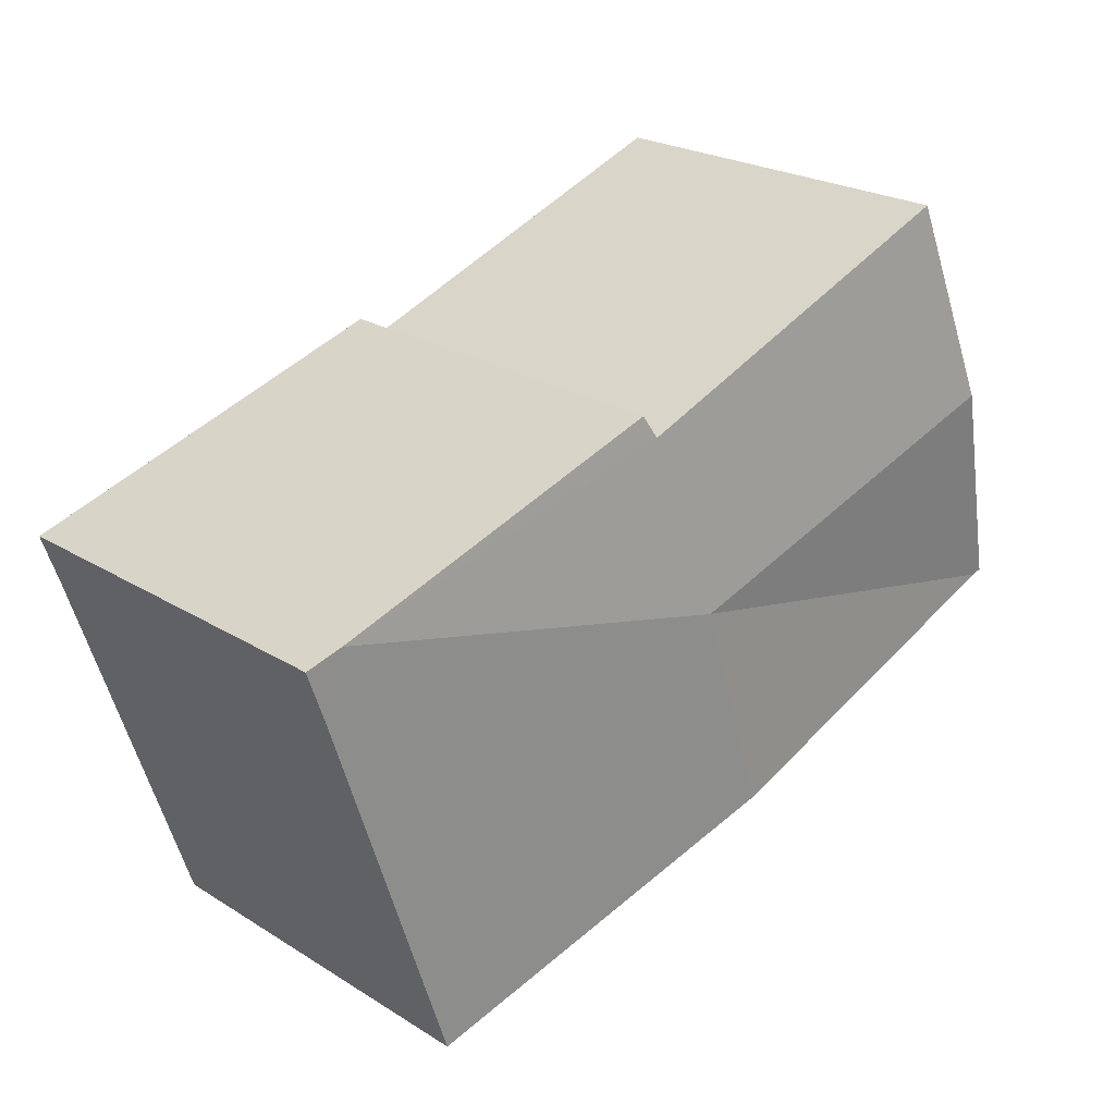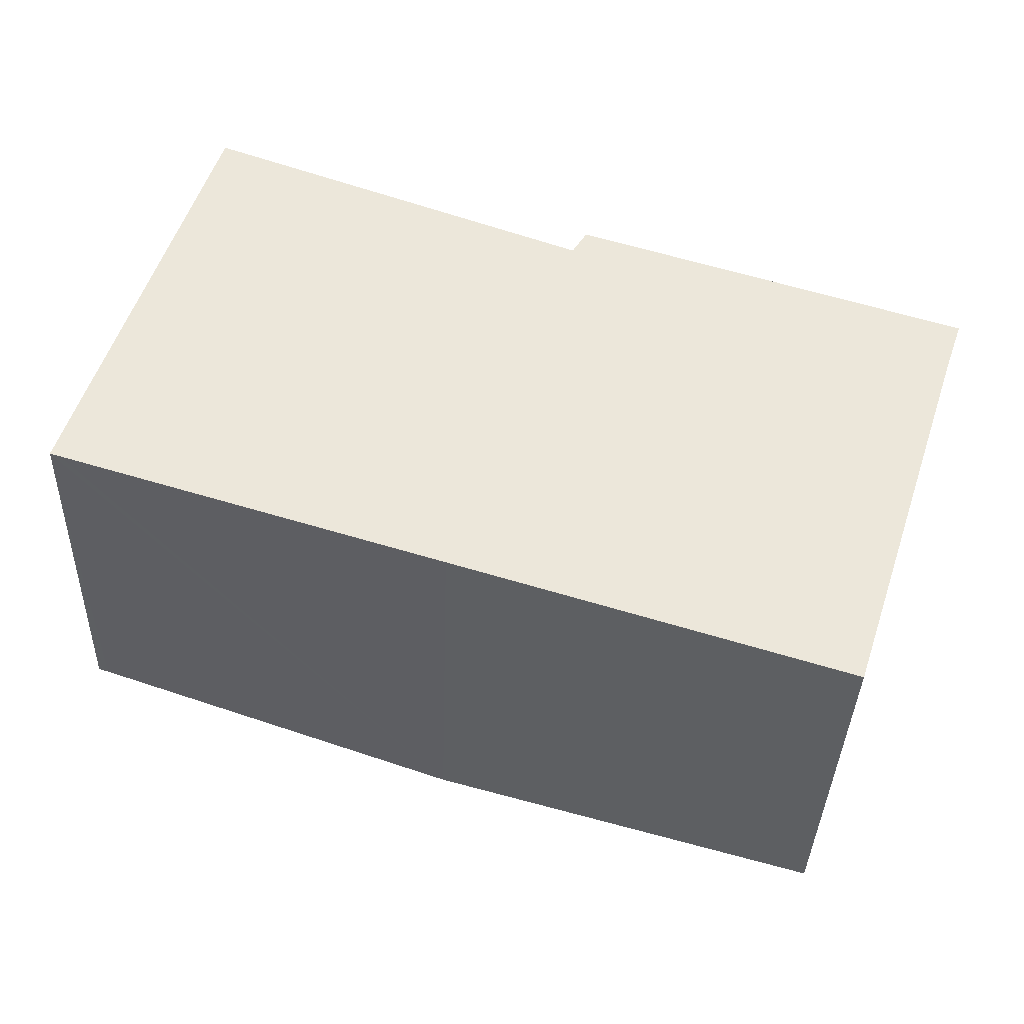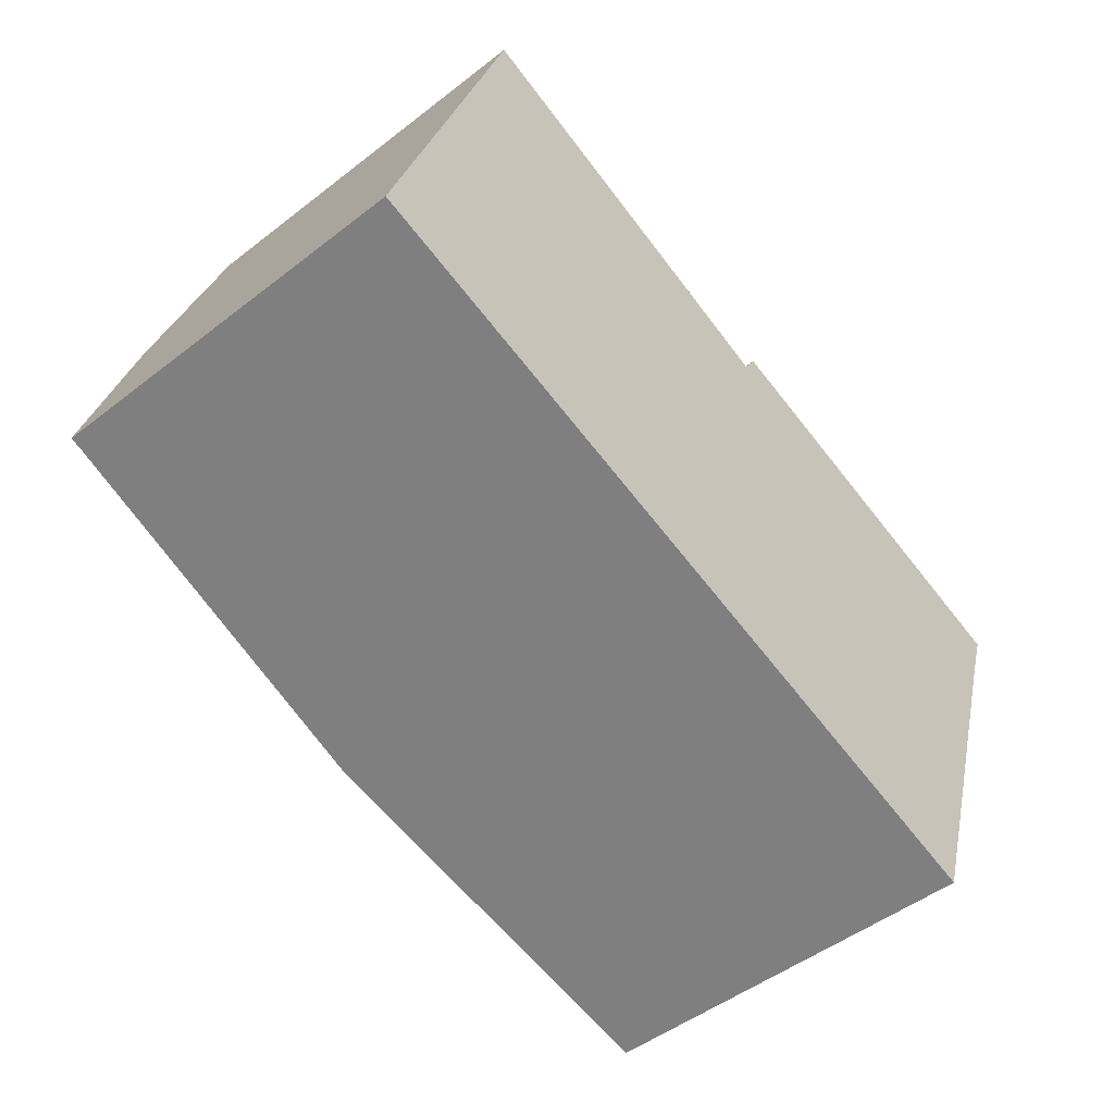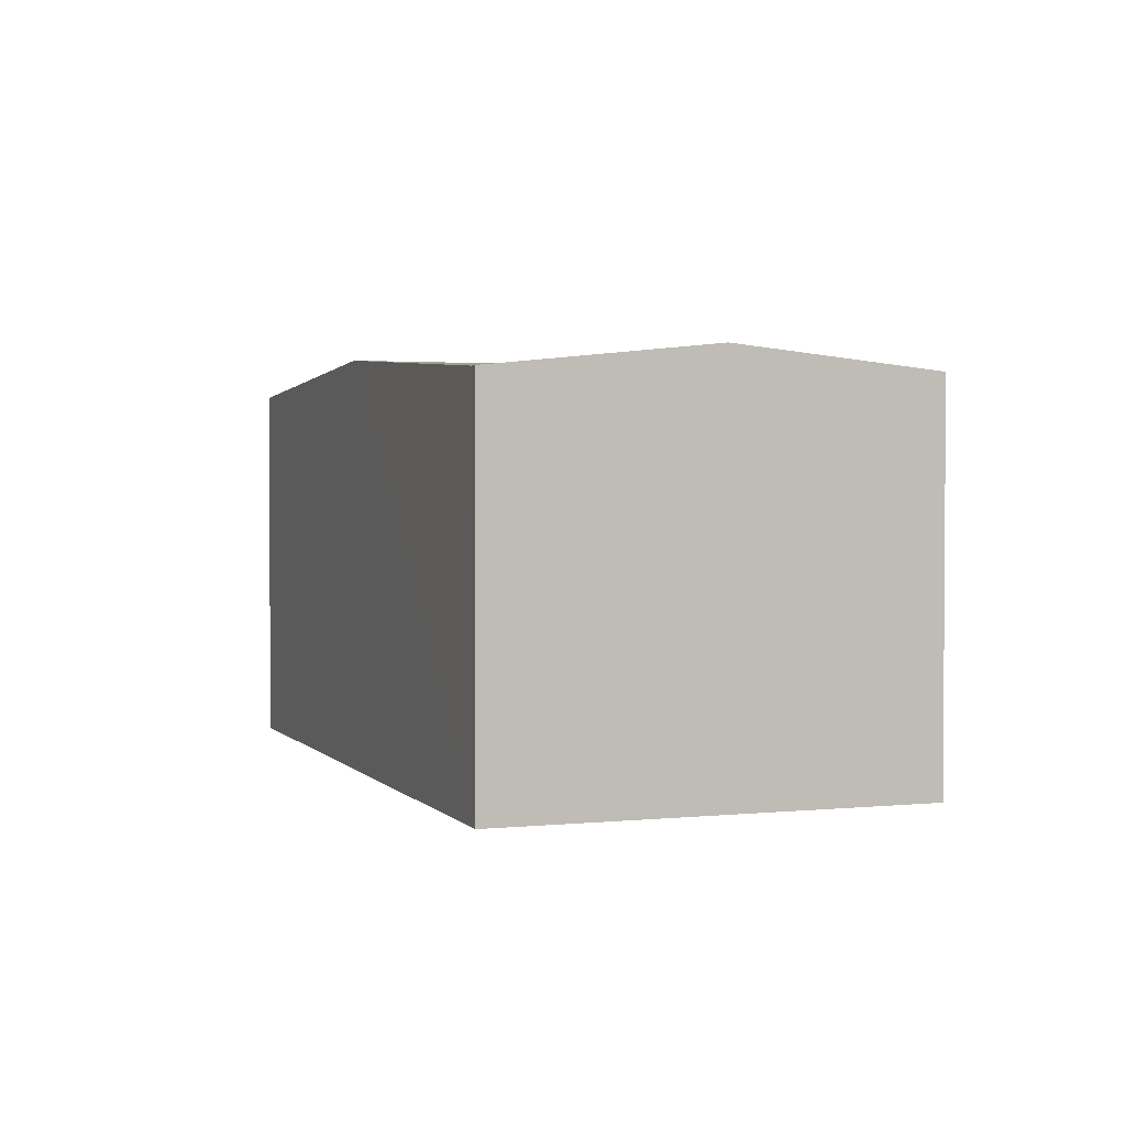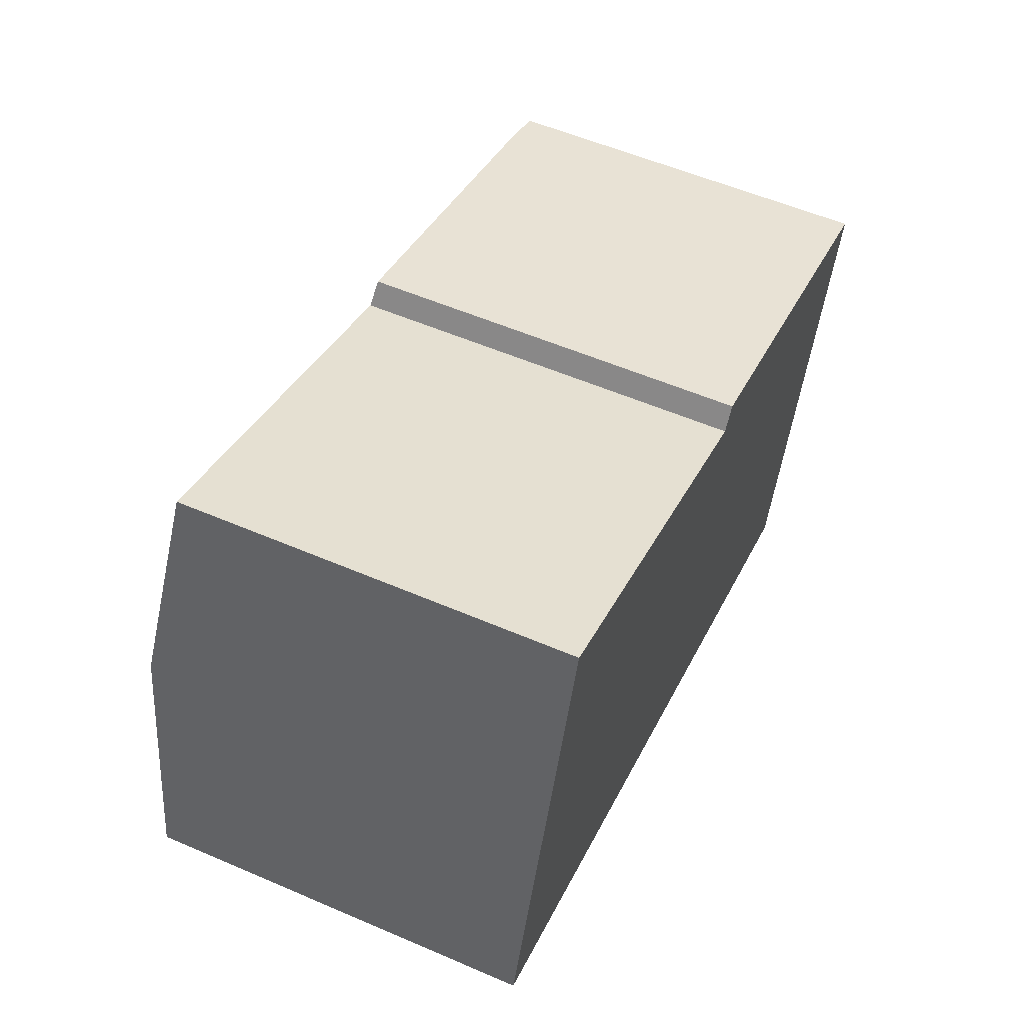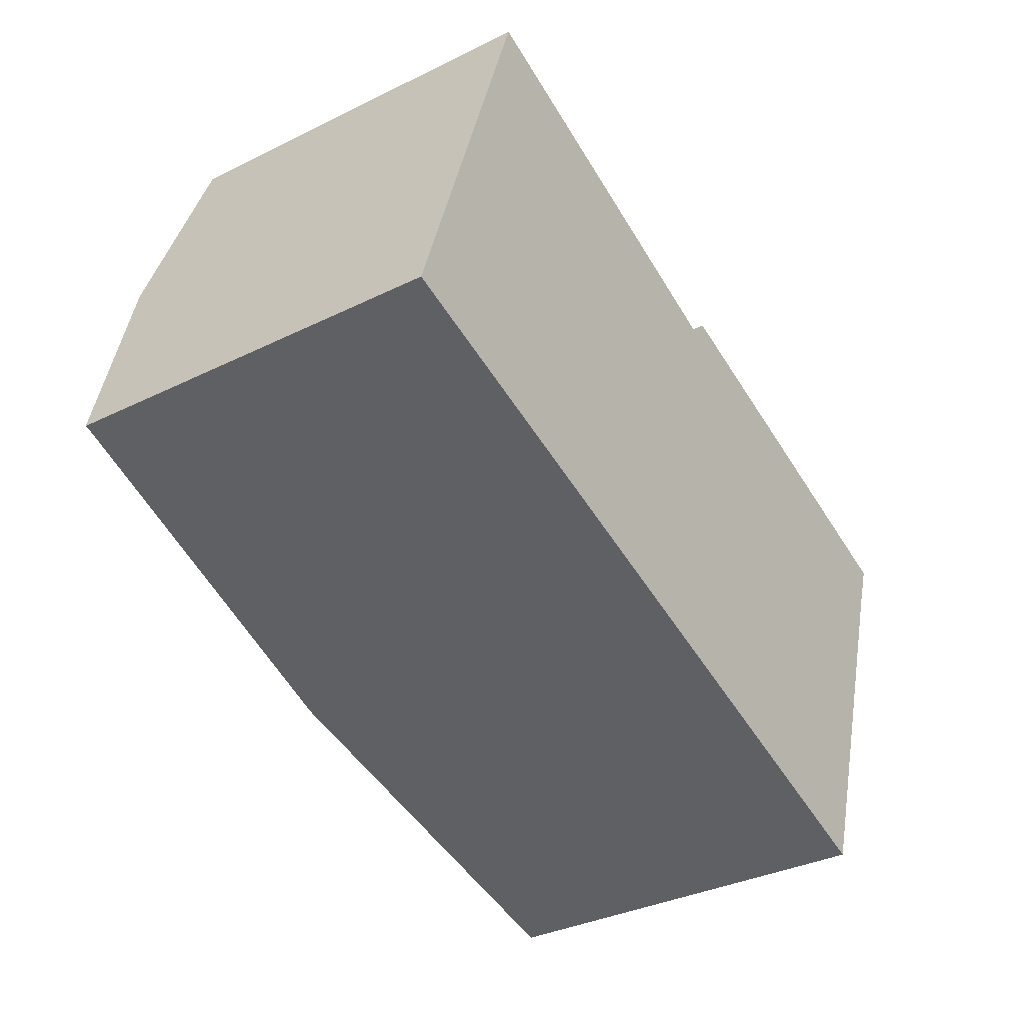
<metadata>
{"format":"obj","ext":"obj","renderer":"f3d","projection":"perspective","resolution":1024,"background":"white","views":[{"elev":23.4,"azim":136.1,"up":"+Z"},{"elev":-36.5,"azim":-1.8,"up":"+Z"},{"elev":-48.6,"azim":-49.1,"up":"+Z"},{"elev":2.2,"azim":-92.4,"up":"+Y"},{"elev":55.9,"azim":-65.7,"up":"+Z"},{"elev":-34.6,"azim":-56.5,"up":"+Z"}]}
</metadata>
<code>
v  0.47 2.754 1.472
v  0.067 2.596 -0.021
v  0 2.596 1.59e-16
v  3.039 2.754 0.67
v  2.57 2.754 -0.802
v  0.905 2.608 2.838
v  3.412 2.624 1.893
v  5.816 2.607 1.316
v  3.509 2.605 2.051
v  5.936 2.592 0.889
v  6.057 2.591 1.239
v  5.125 2.593 -1.6
v  0 0 0
v  0.067 1.286e-18 -0.021
v  2.57 4.911e-17 -0.802
v  5.125 9.797e-17 -1.6
v  0.905 -1.738e-16 2.838
v  0.47 -9.013e-17 1.472
v  3.412 -1.159e-16 1.893
v  3.509 -1.256e-16 2.051
v  6.057 -7.587e-17 1.239
v  5.816 -8.058e-17 1.316
v  5.936 -5.444e-17 0.889
g defaultobject
f 1 2 3
f 2 1 4
f 4 5 2
f 6 4 1
f 4 6 7
f 4 7 8
f 8 7 9
f 10 8 11
f 8 10 4
f 4 10 12
f 4 12 5
f 2 13 3
f 13 2 5
f 13 5 14
f 14 5 15
f 15 5 12
f 15 12 16
f 13 1 3
f 1 13 6
f 6 13 17
f 17 13 18
f 6 19 7
f 19 6 17
f 20 8 9
f 8 20 11
f 11 20 21
f 21 20 22
f 19 9 7
f 9 19 20
f 11 23 10
f 23 11 21
f 10 16 12
f 16 10 23
f 22 23 21
f 23 22 20
f 23 20 16
f 16 20 19
f 16 19 17
f 16 17 15
f 15 17 18
f 15 18 14
f 14 18 13

</code>
